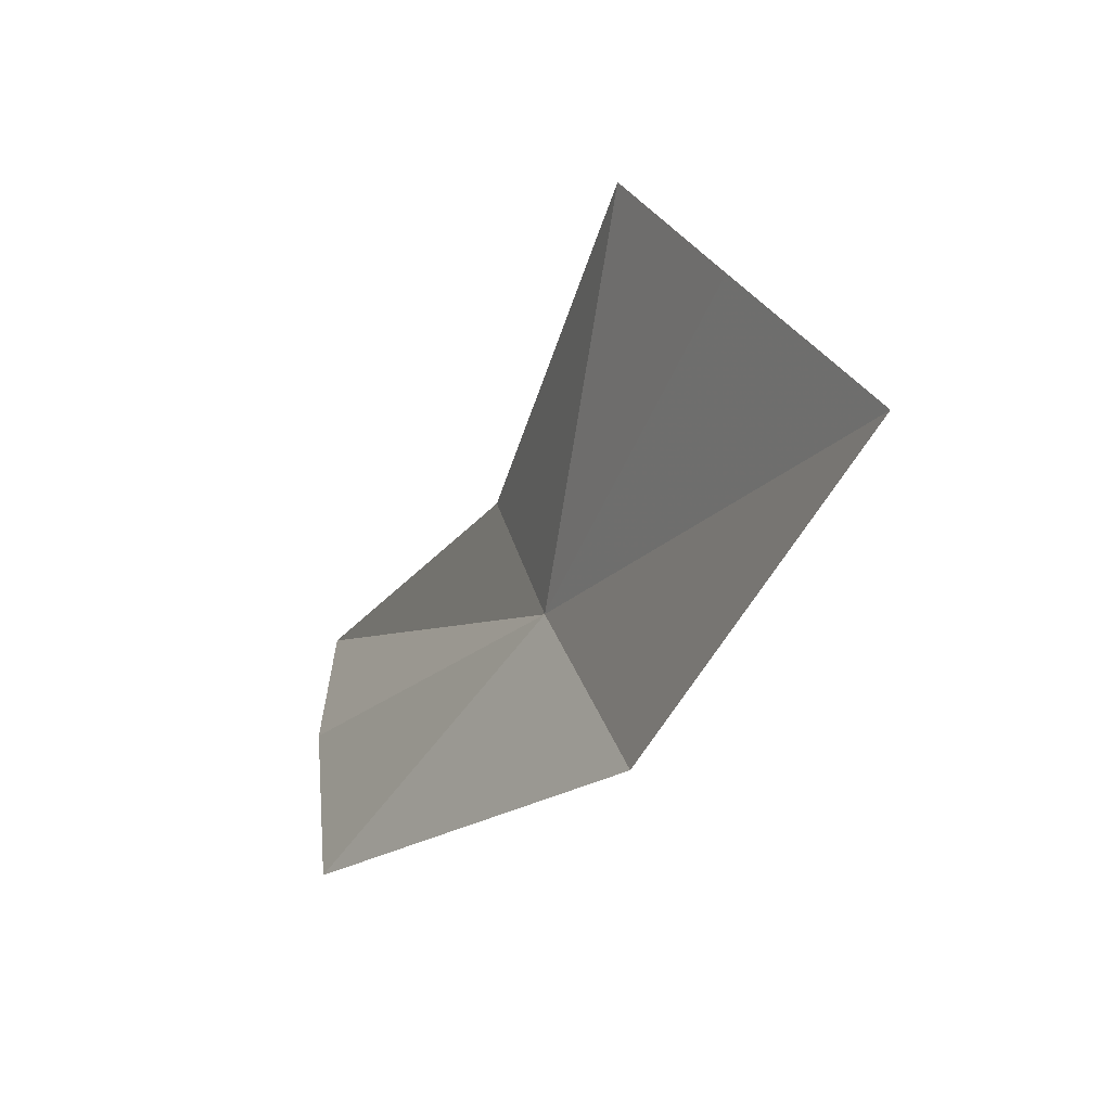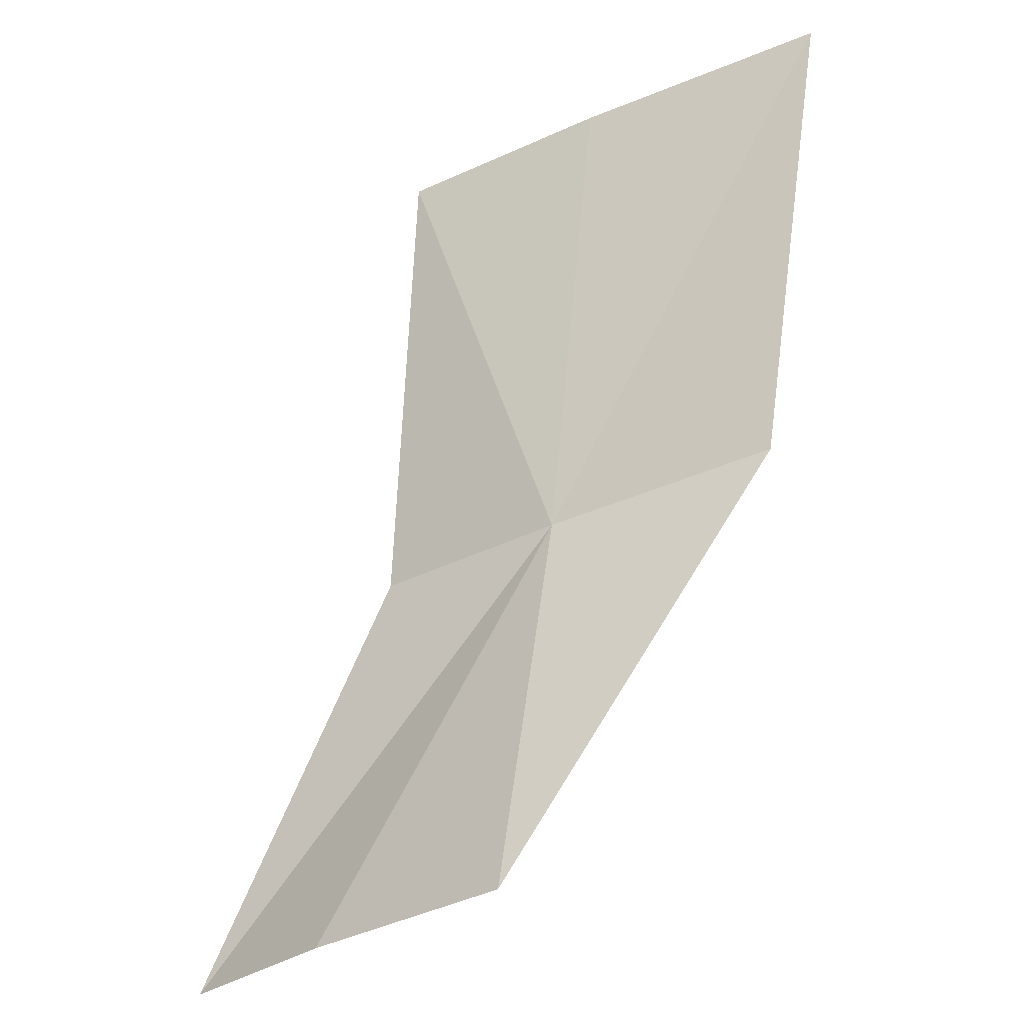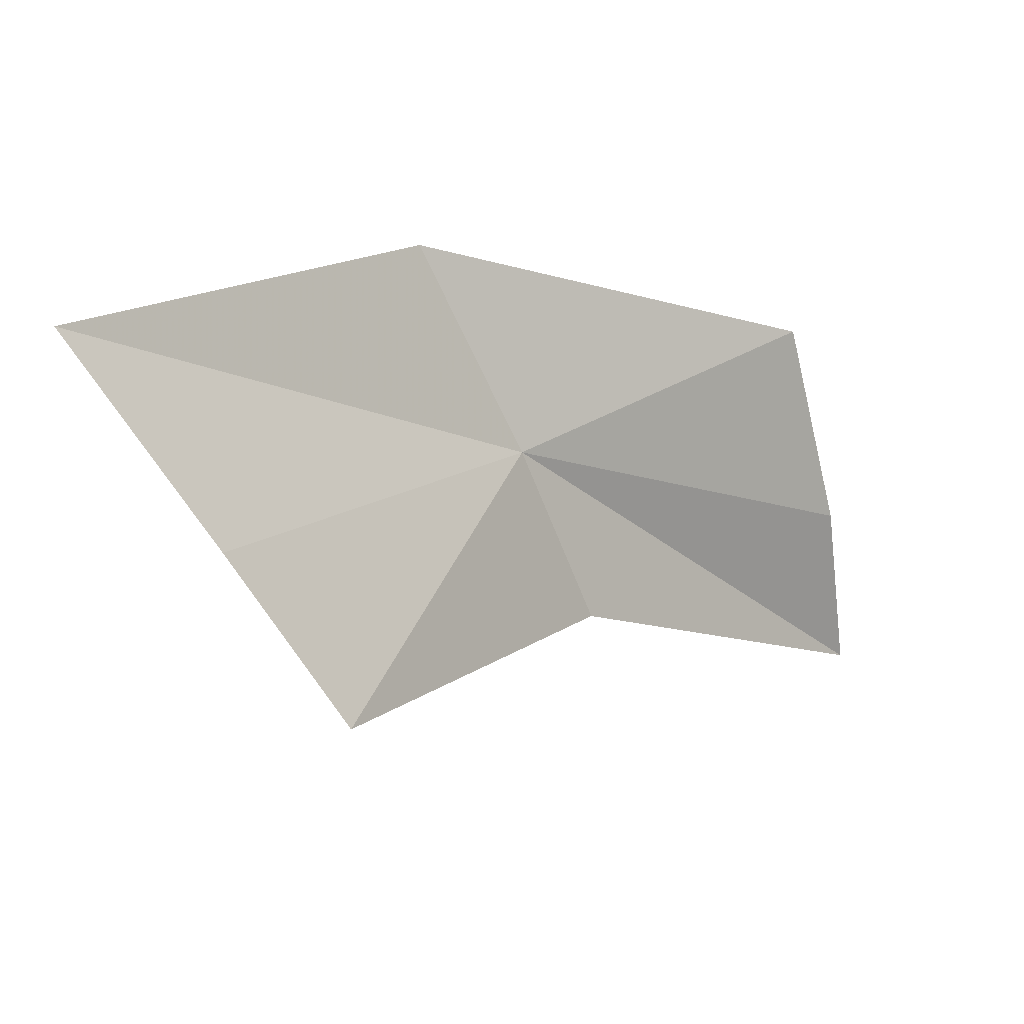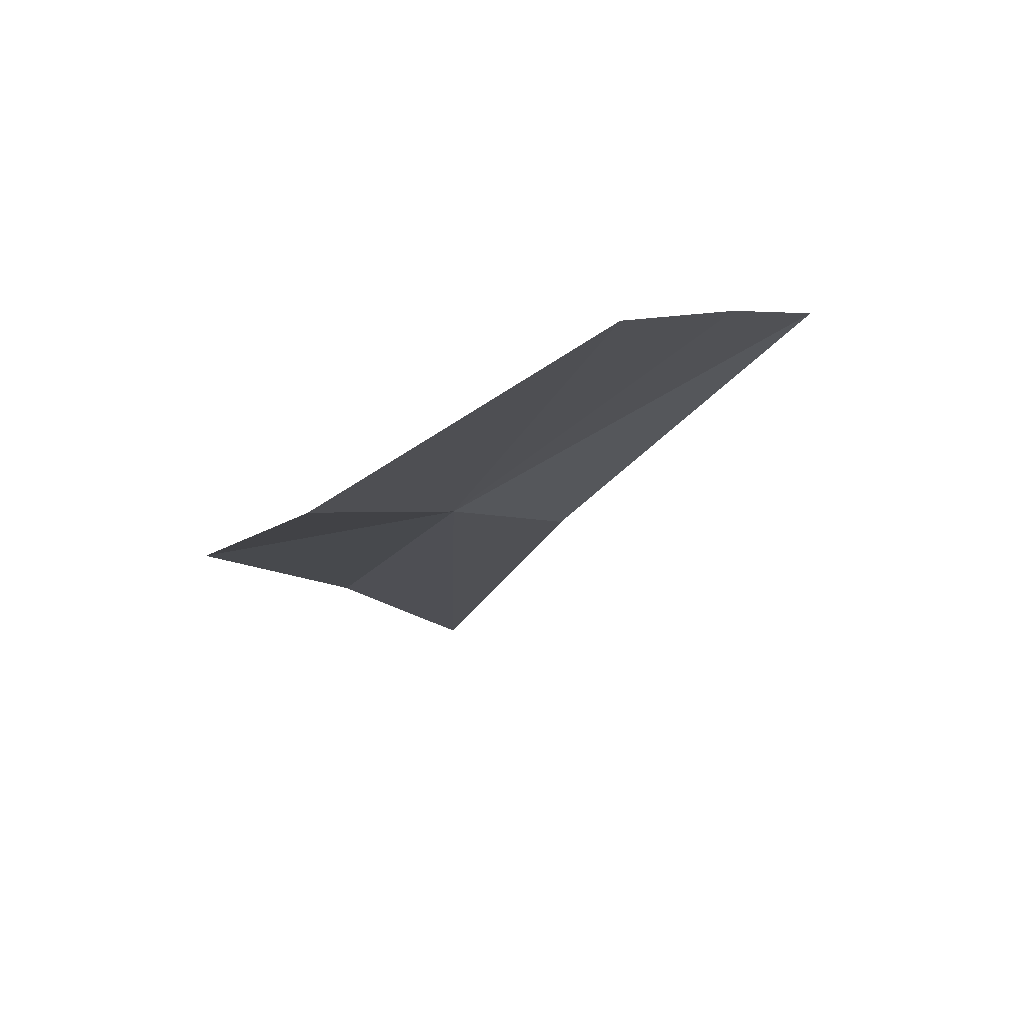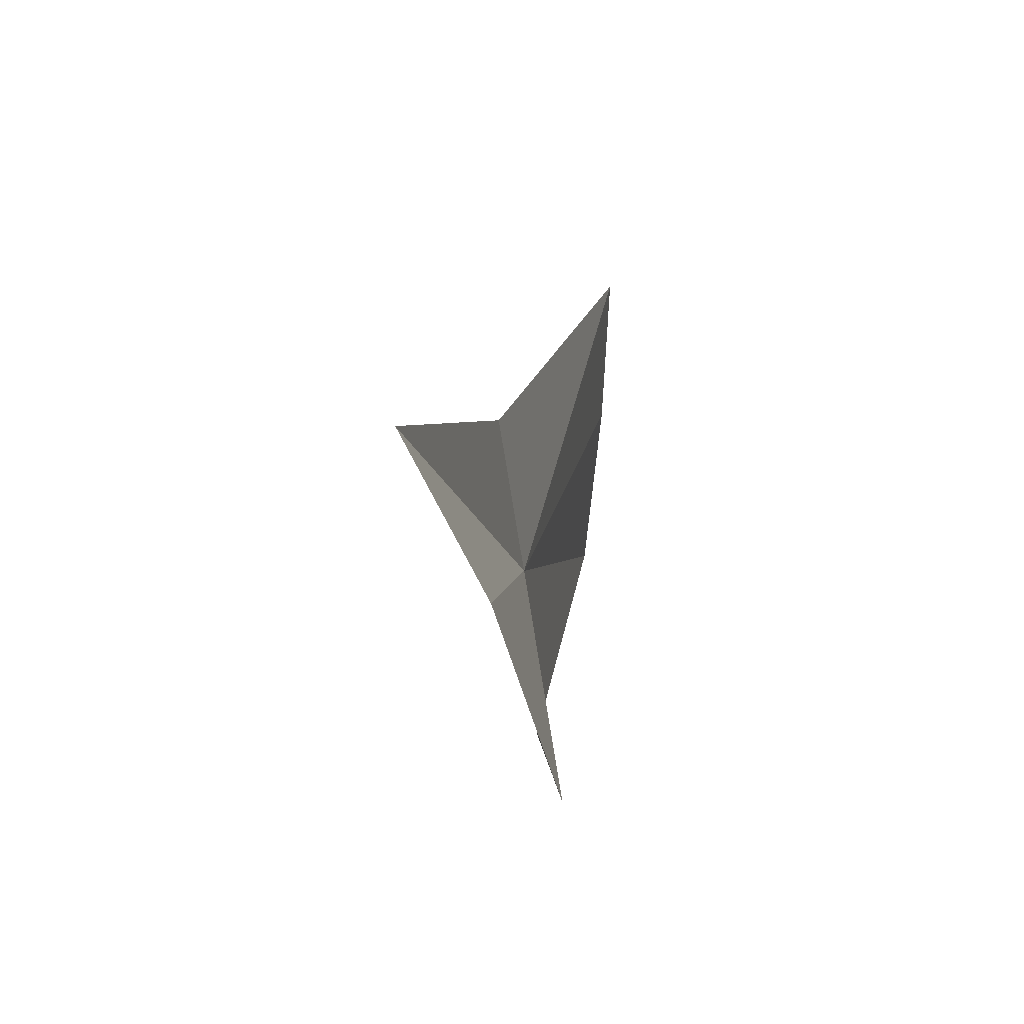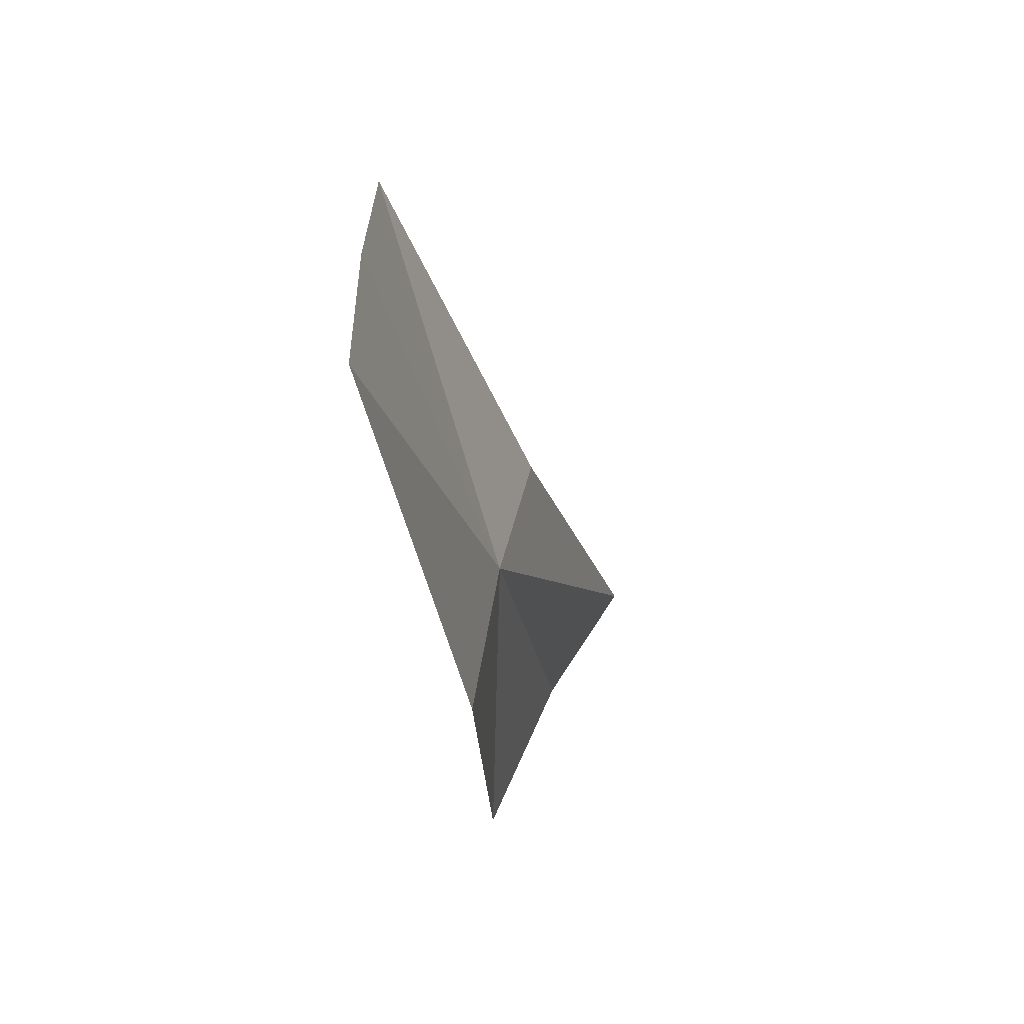
<metadata>
{"format":"obj","ext":"obj","renderer":"f3d","projection":"perspective","resolution":1024,"background":"white","views":[{"elev":-18.5,"azim":-162.8,"up":"+Z"},{"elev":28.2,"azim":132.0,"up":"+Y"},{"elev":78.9,"azim":2.7,"up":"+Y"},{"elev":32.3,"azim":-111.0,"up":"+Y"},{"elev":0.4,"azim":52.0,"up":"+Z"},{"elev":-18.0,"azim":-124.2,"up":"+Z"}]}
</metadata>
<code>
v -0.1509 -0.2054 0.755
v -0.1627 -0.1857 0.7813
v -0.1442 -0.2133 0.7676
v -0.1723 -0.1786 0.7695
v -0.1186 -0.2417 0.766
v -0.1211 -0.2318 0.754
v -0.1263 -0.2212 0.7388
v -0.1602 -0.1966 0.7397
v -0.1845 -0.1707 0.755
f 1 3 2
f 1 2 4
f 1 6 5
f 1 5 3
f 1 8 7
f 1 7 6
f 1 4 9
f 1 9 8

</code>
